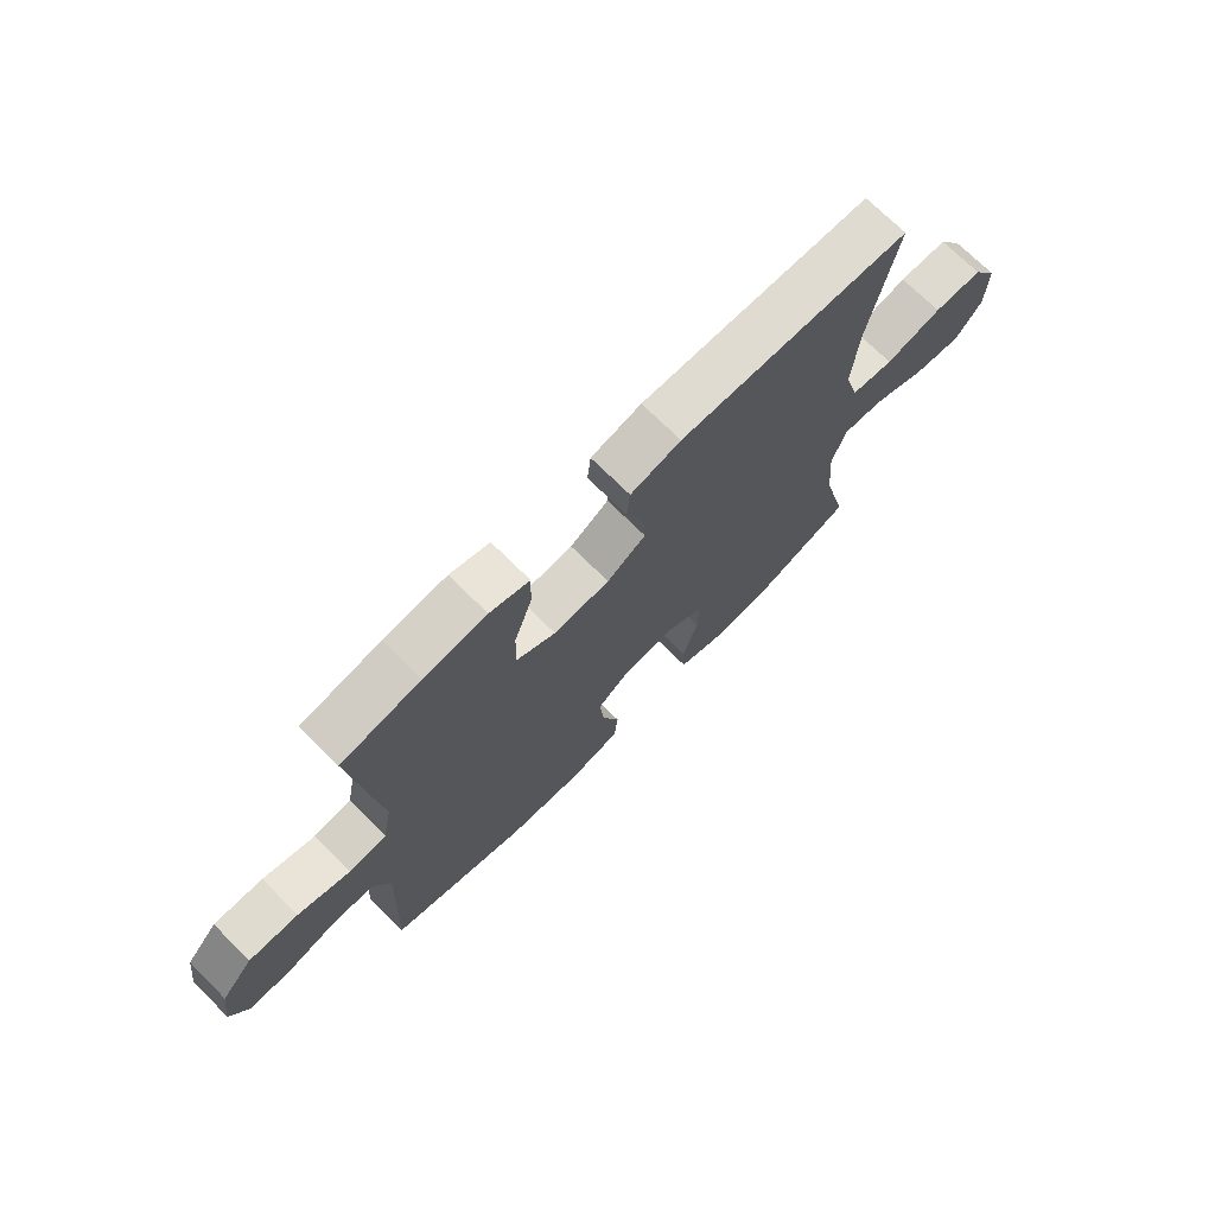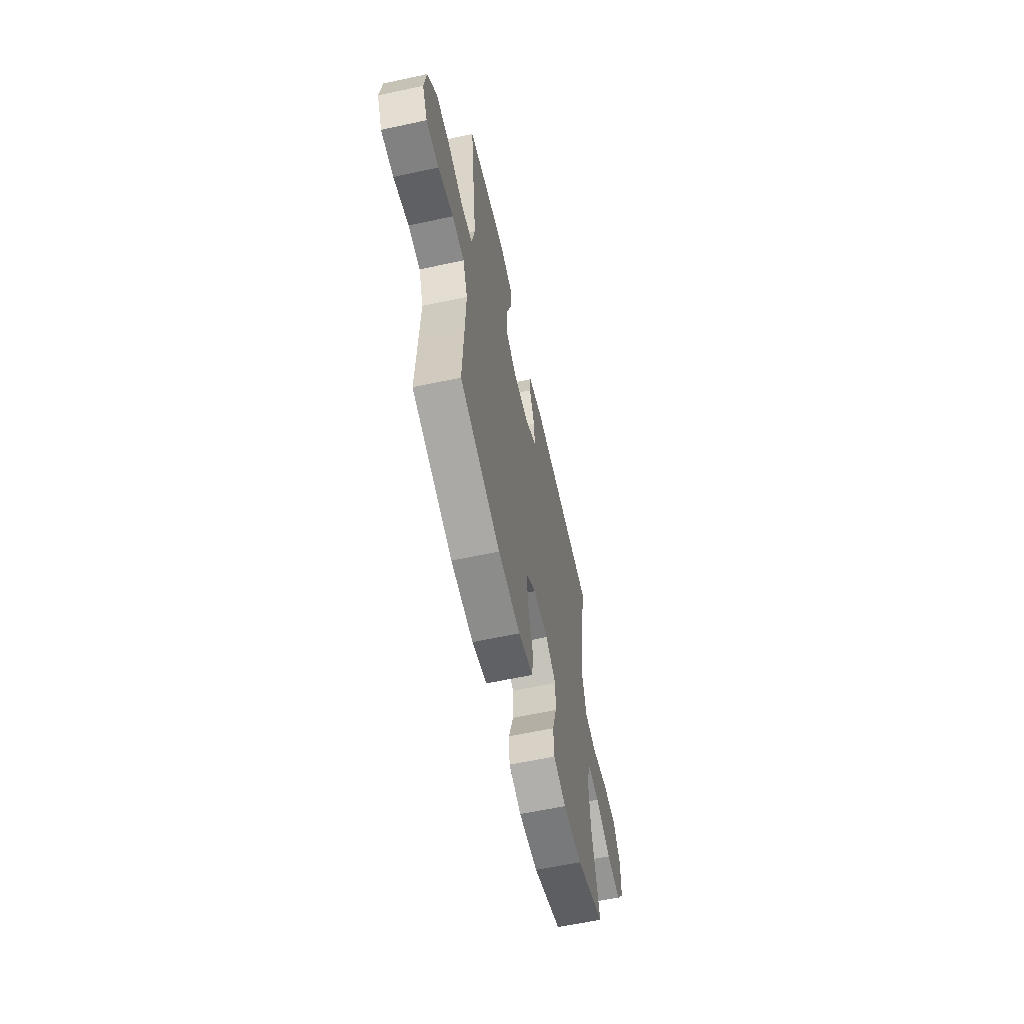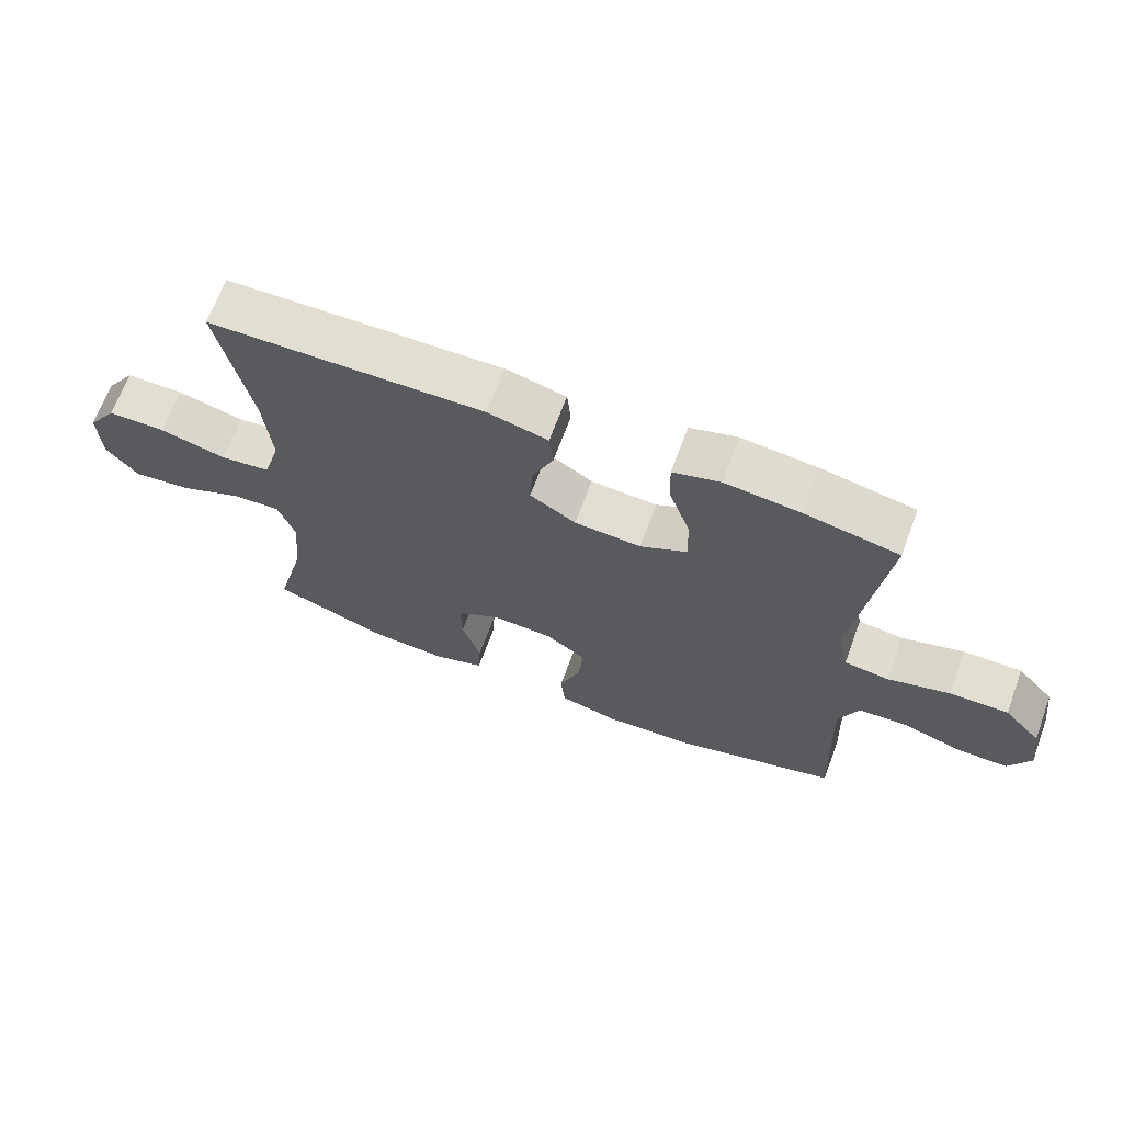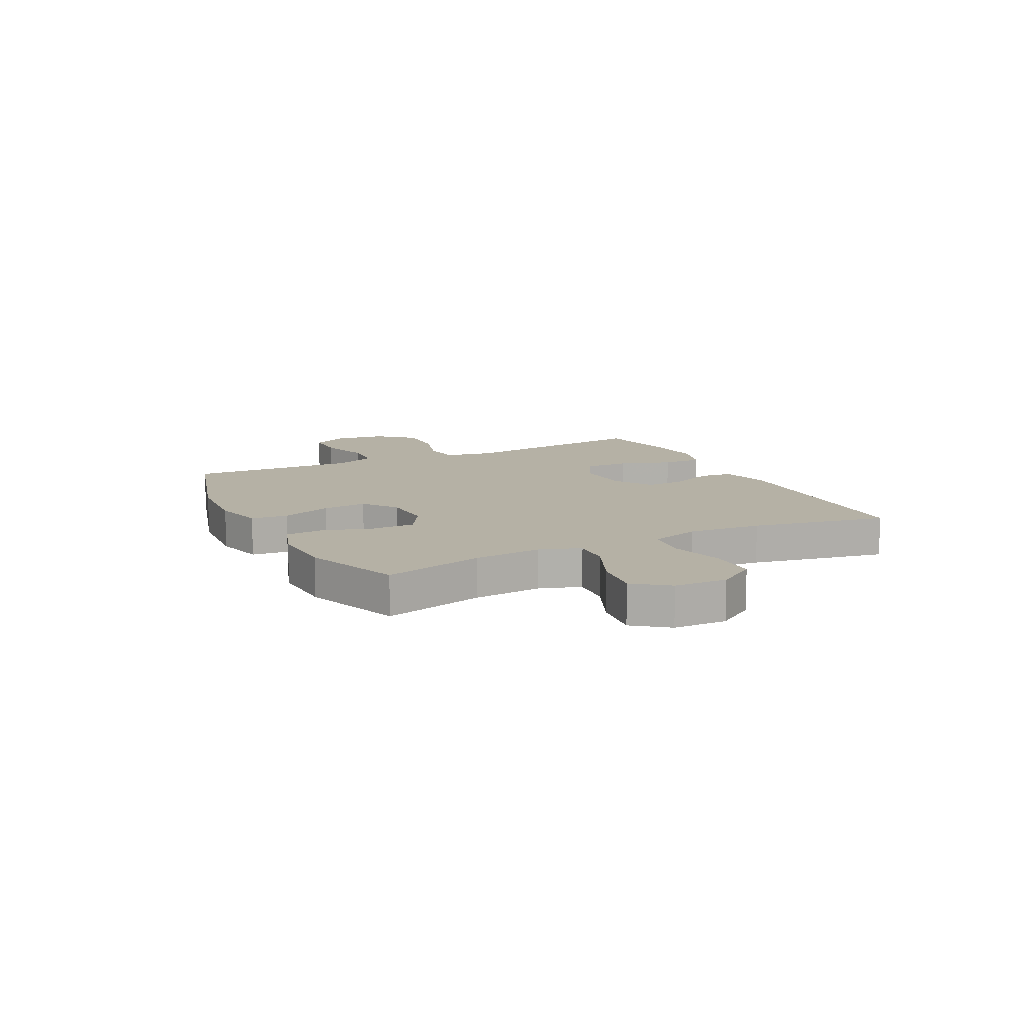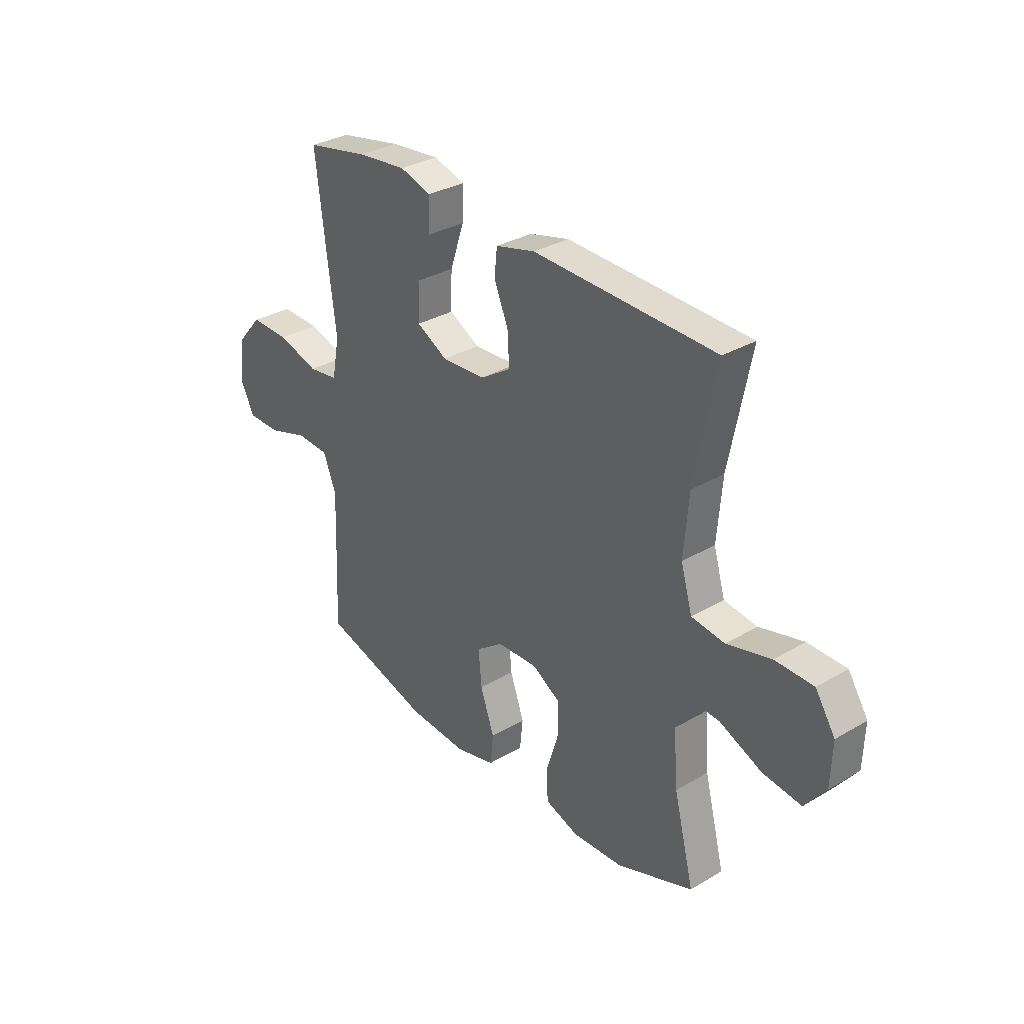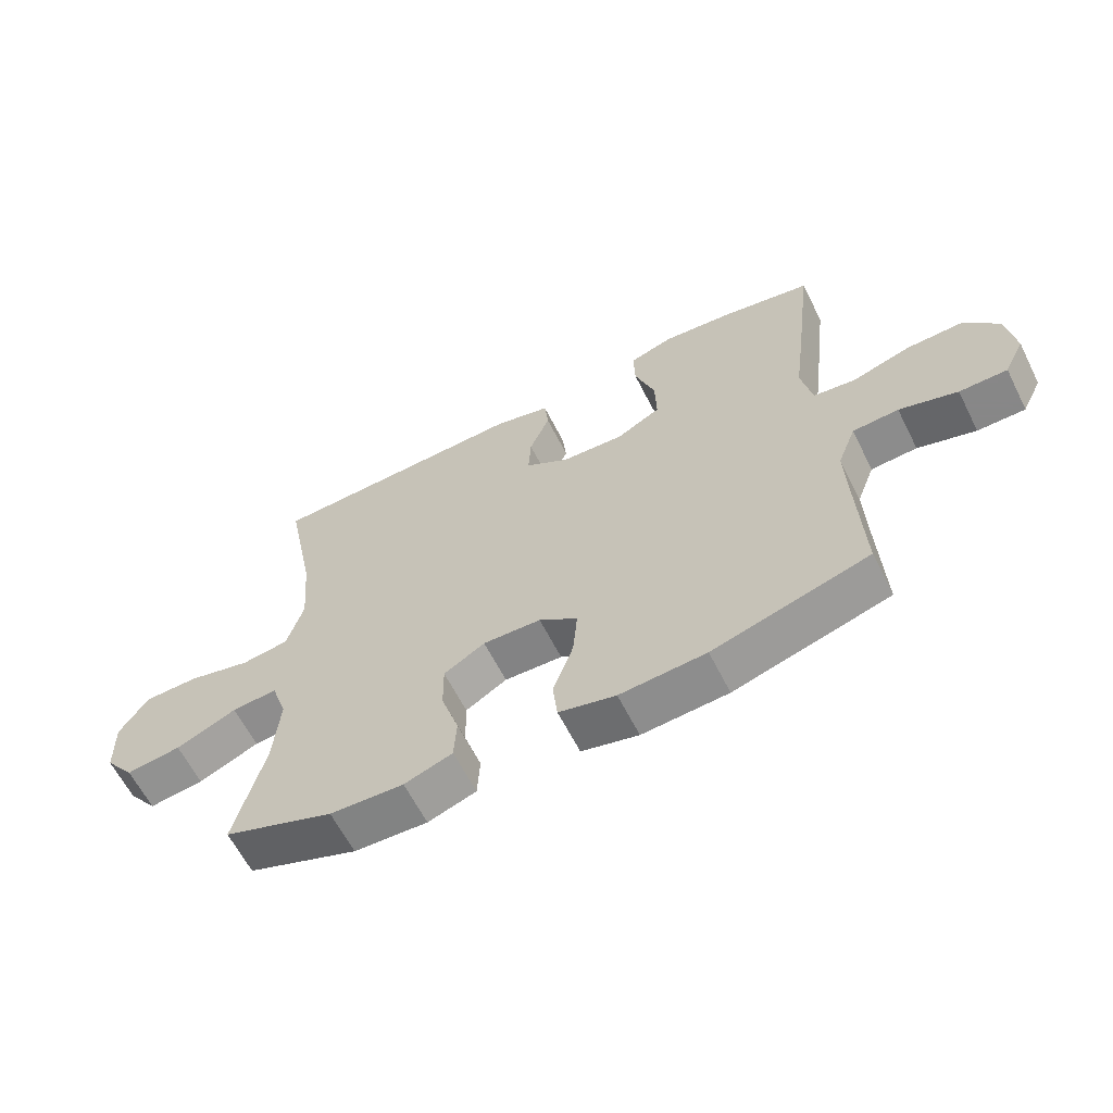
<metadata>
{"format":"obj","ext":"obj","renderer":"f3d","projection":"perspective","resolution":1024,"background":"white","views":[{"elev":71.6,"azim":134.9,"up":"+Z"},{"elev":-60.5,"azim":102.4,"up":"+Z"},{"elev":67.8,"azim":20.3,"up":"+Z"},{"elev":11.9,"azim":-116.6,"up":"+Y"},{"elev":32.0,"azim":-129.6,"up":"+Z"},{"elev":-62.6,"azim":26.8,"up":"+Z"}]}
</metadata>
<code>
v 0.5 0.07 -0.5
v 0.253 0.07 -0.571
v 0.117 0.07 -0.58
v 0.027 0.07 -0.557
v 0.02 0.07 -0.49
v 0.052 0.07 -0.399
v 0.059 0.07 -0.319
v -0.002 0.07 -0.274
v -0.094 0.07 -0.27
v -0.159 0.07 -0.309
v -0.158 0.07 -0.387
v -0.13 0.07 -0.476
v -0.134 0.07 -0.545
v -0.21 0.07 -0.571
v -0.326 0.07 -0.565
v -0.5 0.07 -0.5
v -0.454 0.07 -0.318
v -0.444 0.07 -0.196
v -0.469 0.07 -0.121
v -0.541 0.07 -0.126
v -0.637 0.07 -0.168
v -0.724 0.07 -0.179
v -0.771 0.07 -0.117
v -0.774 0.07 -0.021
v -0.729 0.07 0.048
v -0.642 0.07 0.049
v -0.542 0.07 0.023
v -0.467 0.07 0.033
v -0.441 0.07 0.122
v -0.452 0.07 0.255
v -0.5 0.07 0.5
v -0.087 0.07 0.512
v 0.003 0.07 0.489
v 0.009 0.07 0.43
v -0.023 0.07 0.353
v -0.027 0.07 0.282
v 0.042 0.07 0.238
v 0.142 0.07 0.232
v 0.212 0.07 0.27
v 0.21 0.07 0.351
v 0.178 0.07 0.446
v 0.176 0.07 0.518
v 0.247 0.07 0.54
v 0.359 0.07 0.528
v 0.5 0.07 0.5
v 0.473 0.07 0.277
v 0.456 0.07 0.145
v 0.473 0.07 0.057
v 0.54 0.07 0.048
v 0.633 0.07 0.076
v 0.721 0.07 0.078
v 0.777 0.07 0.014
v 0.79 0.07 -0.08
v 0.758 0.07 -0.145
v 0.682 0.07 -0.145
v 0.59 0.07 -0.116
v 0.517 0.07 -0.12
v 0.488 0.07 -0.195
v 0.492 0.07 -0.31
v 0.5 0 -0.5
v 0.253 0 -0.571
v 0.117 0 -0.58
v 0.027 0 -0.557
v 0.02 0 -0.49
v 0.052 0 -0.399
v 0.059 0 -0.319
v -0.002 0 -0.274
v -0.094 0 -0.27
v -0.159 0 -0.309
v -0.158 0 -0.387
v -0.13 0 -0.476
v -0.134 0 -0.545
v -0.21 0 -0.571
v -0.326 0 -0.565
v -0.5 0 -0.5
v -0.454 0 -0.318
v -0.444 0 -0.196
v -0.469 0 -0.121
v -0.541 0 -0.126
v -0.637 0 -0.168
v -0.724 0 -0.179
v -0.771 0 -0.117
v -0.774 0 -0.021
v -0.729 0 0.048
v -0.642 0 0.049
v -0.542 0 0.023
v -0.467 0 0.033
v -0.441 0 0.122
v -0.452 0 0.255
v -0.5 0 0.5
v -0.087 0 0.512
v 0.003 0 0.489
v 0.009 0 0.43
v -0.023 0 0.353
v -0.027 0 0.282
v 0.042 0 0.238
v 0.142 0 0.232
v 0.212 0 0.27
v 0.21 0 0.351
v 0.178 0 0.446
v 0.176 0 0.518
v 0.247 0 0.54
v 0.359 0 0.528
v 0.5 0 0.5
v 0.473 0 0.277
v 0.456 0 0.145
v 0.473 0 0.057
v 0.54 0 0.048
v 0.633 0 0.076
v 0.721 0 0.078
v 0.777 0 0.014
v 0.79 0 -0.08
v 0.758 0 -0.145
v 0.682 0 -0.145
v 0.59 0 -0.116
v 0.517 0 -0.12
v 0.488 0 -0.195
v 0.492 0 -0.31
f 54 55 56
f 53 54 56
f 52 53 56
f 51 52 56
f 50 51 56
f 49 50 56
f 48 49 56 57
f 45 46 47
f 44 45 47
f 43 44 47
f 42 43 47
f 41 42 47
f 40 41 47
f 39 40 47 48
f 48 57 58
f 39 48 58
f 38 39 58
f 33 34 35
f 32 33 35
f 31 32 35
f 30 31 35
f 29 30 35 36
f 28 29 36 37
f 25 26 27
f 24 25 27
f 23 24 27
f 22 23 27
f 21 22 27
f 20 21 27
f 19 20 27 28
f 38 58 59
f 37 38 59
f 28 37 59
f 19 28 59
f 18 19 59
f 15 16 17
f 14 15 17
f 13 14 17
f 12 13 17
f 11 12 17
f 4 5 6
f 3 4 6
f 2 3 6
f 1 2 6
f 59 1 6
f 59 6 7
f 10 11 17 18
f 9 10 18
f 8 9 18
f 8 18 59
f 7 8 59
f 115 114 113
f 115 113 112
f 115 112 111
f 115 111 110
f 115 110 109
f 115 109 108
f 116 115 108 107
f 106 105 104
f 106 104 103
f 106 103 102
f 106 102 101
f 106 101 100
f 106 100 99
f 107 106 99 98
f 117 116 107
f 117 107 98
f 117 98 97
f 94 93 92
f 94 92 91
f 94 91 90
f 94 90 89
f 95 94 89 88
f 96 95 88 87
f 86 85 84
f 86 84 83
f 86 83 82
f 86 82 81
f 86 81 80
f 86 80 79
f 87 86 79 78
f 118 117 97
f 118 97 96
f 118 96 87
f 118 87 78
f 118 78 77
f 76 75 74
f 76 74 73
f 76 73 72
f 76 72 71
f 76 71 70
f 65 64 63
f 65 63 62
f 65 62 61
f 65 61 60
f 65 60 118
f 66 65 118
f 77 76 70 69
f 77 69 68
f 77 68 67
f 118 77 67
f 118 67 66
f 1 60 61 2
f 2 61 62 3
f 3 62 63 4
f 4 63 64 5
f 5 64 65 6
f 6 65 66 7
f 7 66 67 8
f 8 67 68 9
f 9 68 69 10
f 10 69 70 11
f 11 70 71 12
f 12 71 72 13
f 13 72 73 14
f 14 73 74 15
f 15 74 75 16
f 16 75 76 17
f 17 76 77 18
f 18 77 78 19
f 19 78 79 20
f 20 79 80 21
f 21 80 81 22
f 22 81 82 23
f 23 82 83 24
f 24 83 84 25
f 25 84 85 26
f 26 85 86 27
f 27 86 87 28
f 28 87 88 29
f 29 88 89 30
f 30 89 90 31
f 31 90 91 32
f 32 91 92 33
f 33 92 93 34
f 34 93 94 35
f 35 94 95 36
f 36 95 96 37
f 37 96 97 38
f 38 97 98 39
f 39 98 99 40
f 40 99 100 41
f 41 100 101 42
f 42 101 102 43
f 43 102 103 44
f 44 103 104 45
f 45 104 105 46
f 46 105 106 47
f 47 106 107 48
f 48 107 108 49
f 49 108 109 50
f 50 109 110 51
f 51 110 111 52
f 52 111 112 53
f 53 112 113 54
f 54 113 114 55
f 55 114 115 56
f 56 115 116 57
f 57 116 117 58
f 58 117 118 59
f 59 118 60 1

</code>
